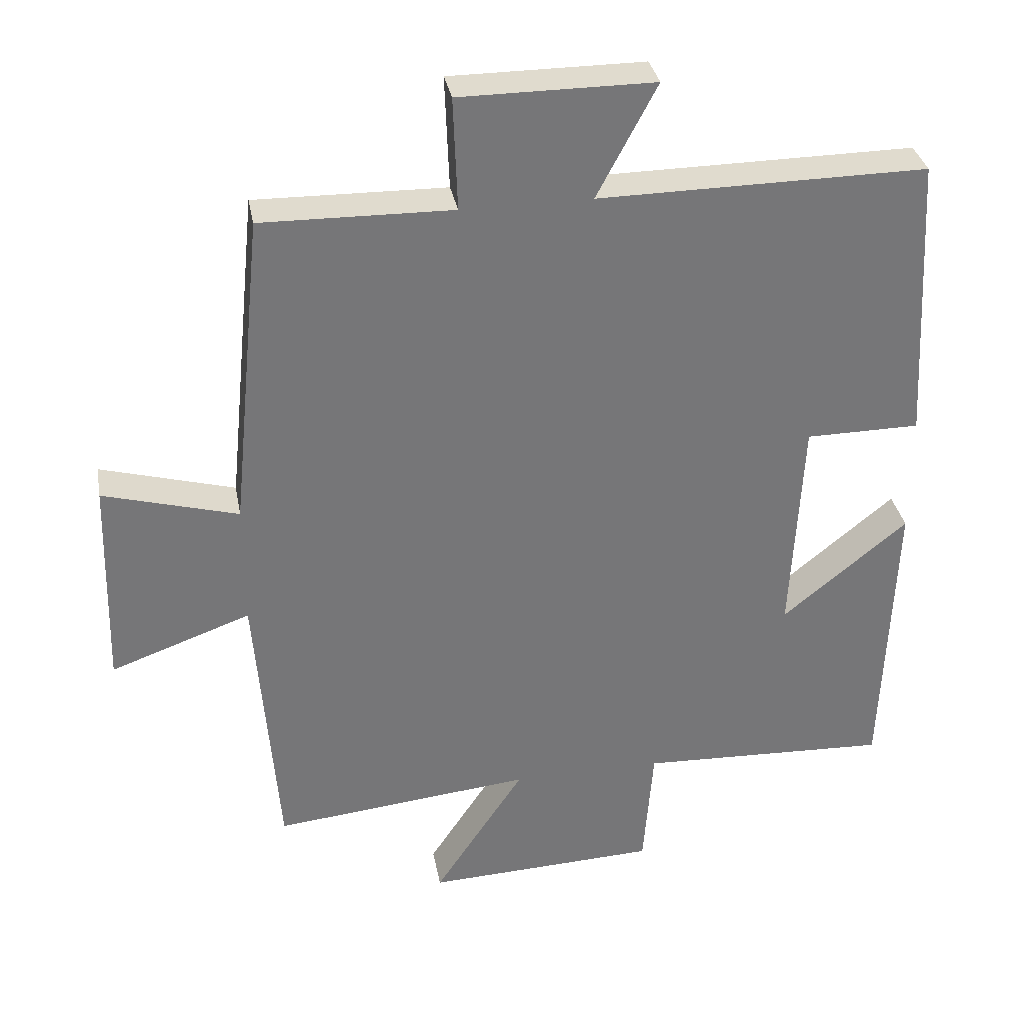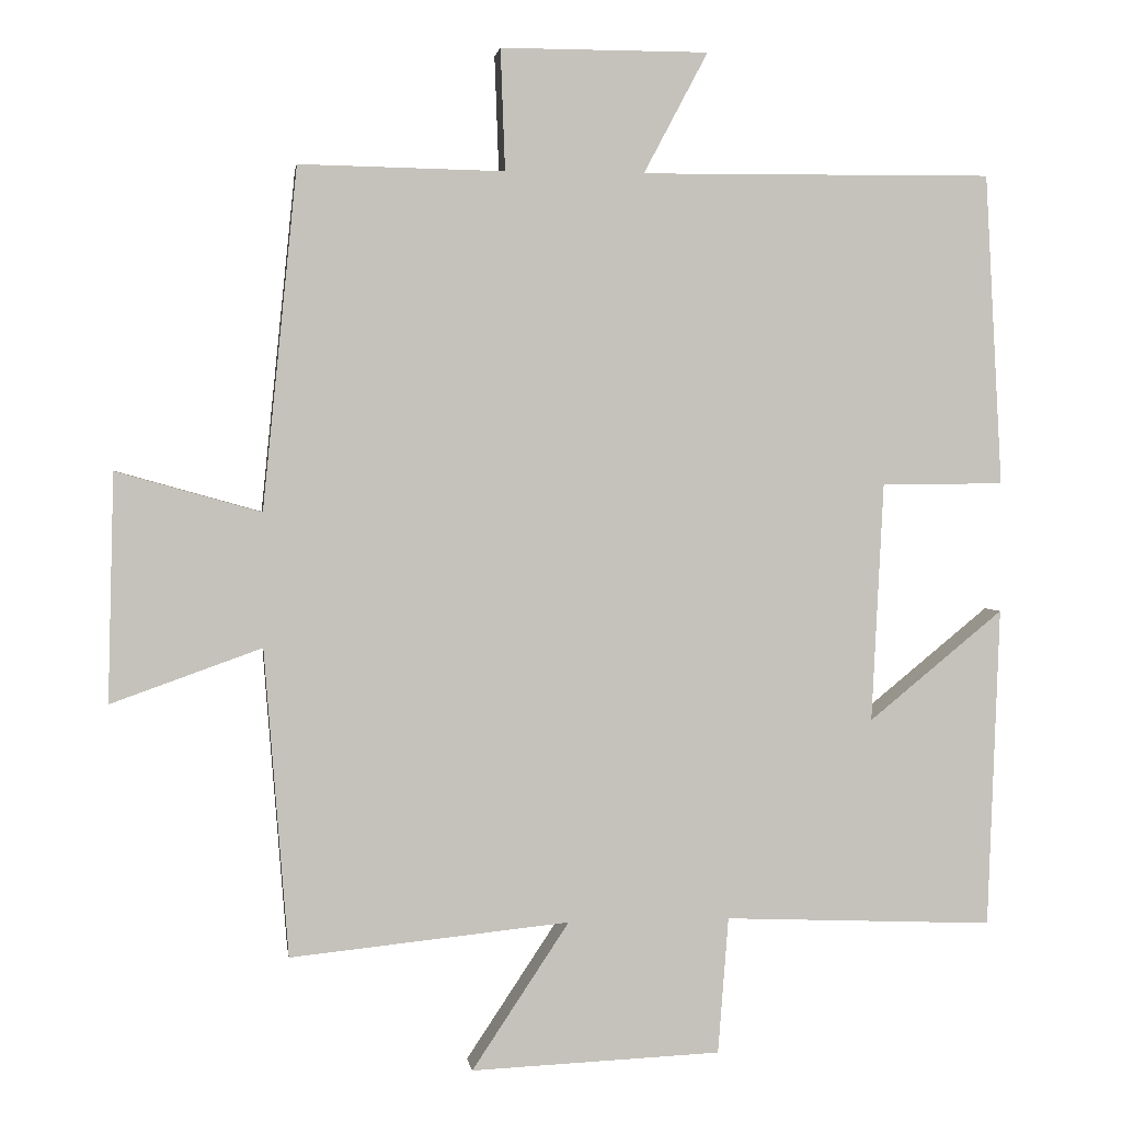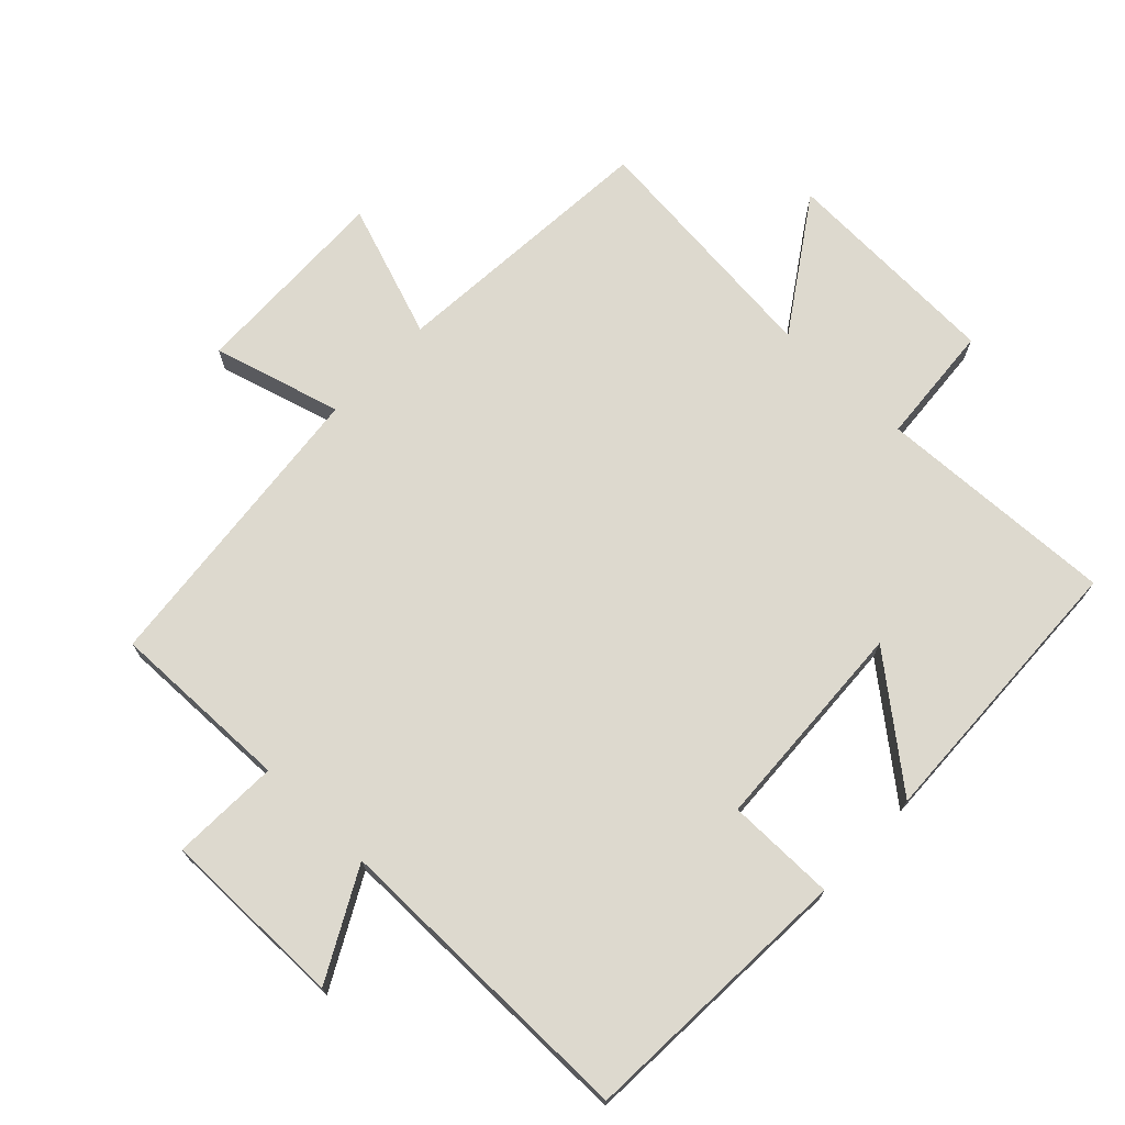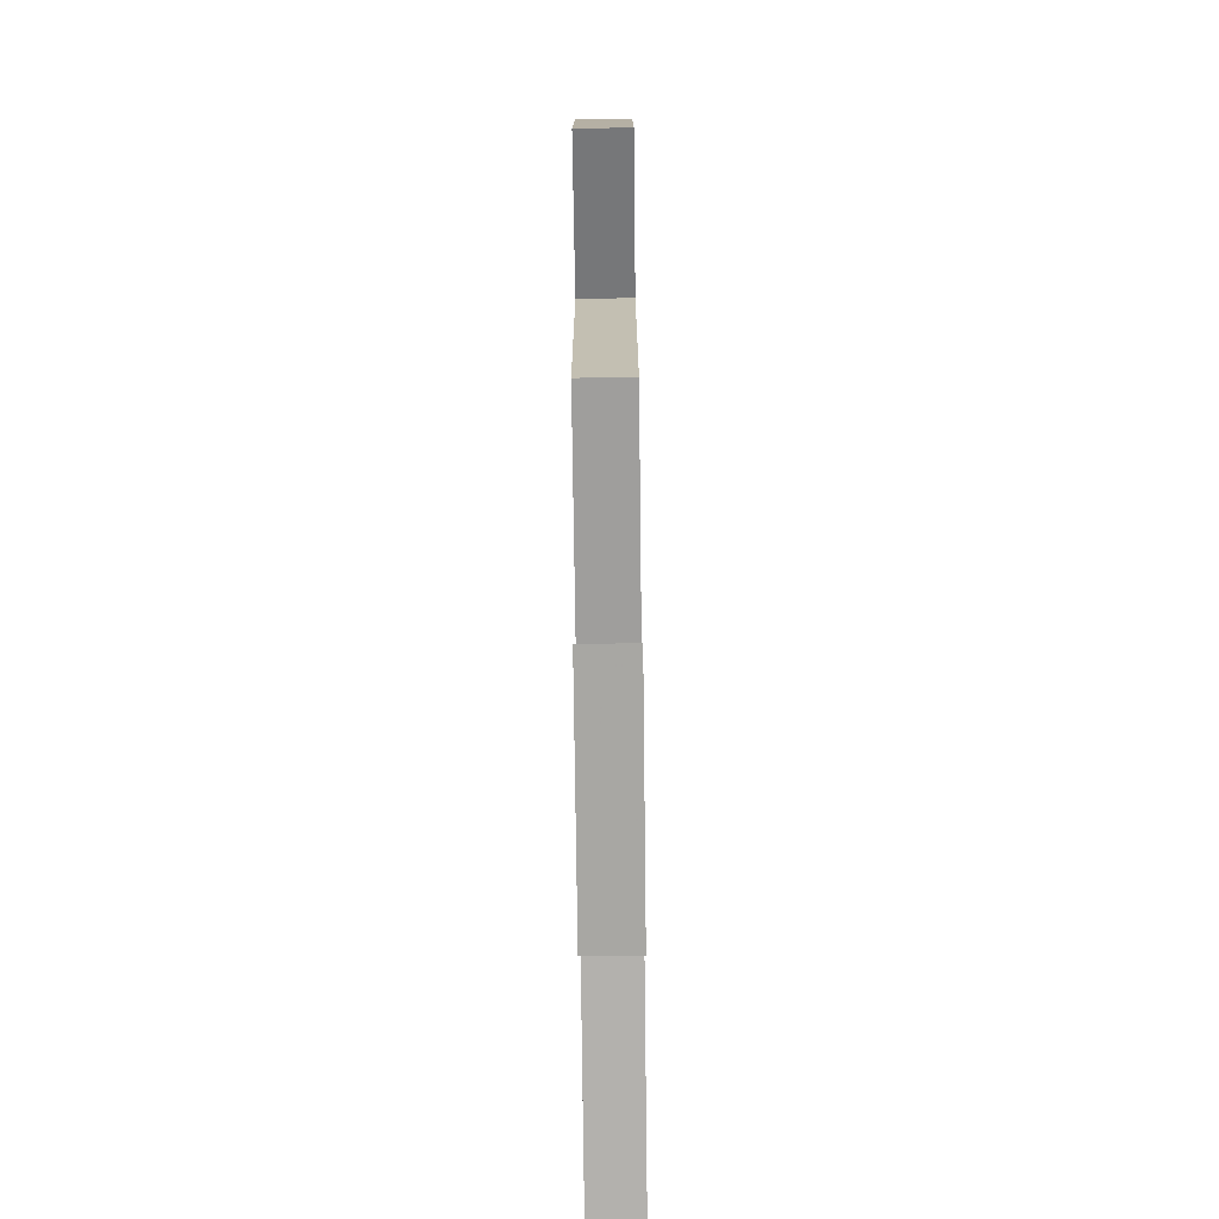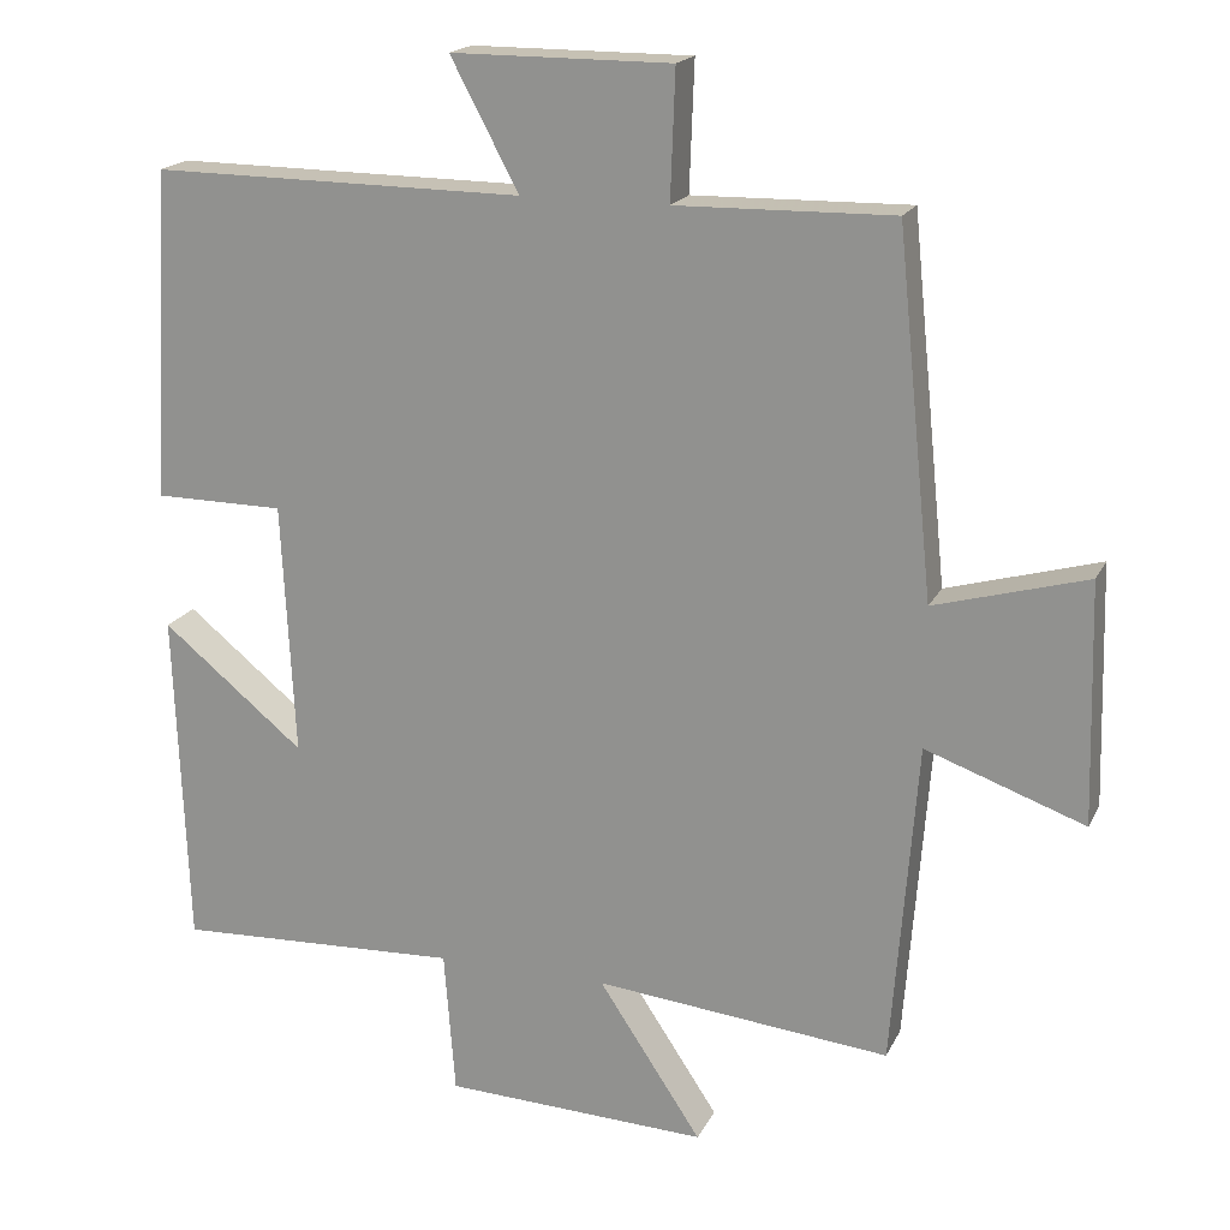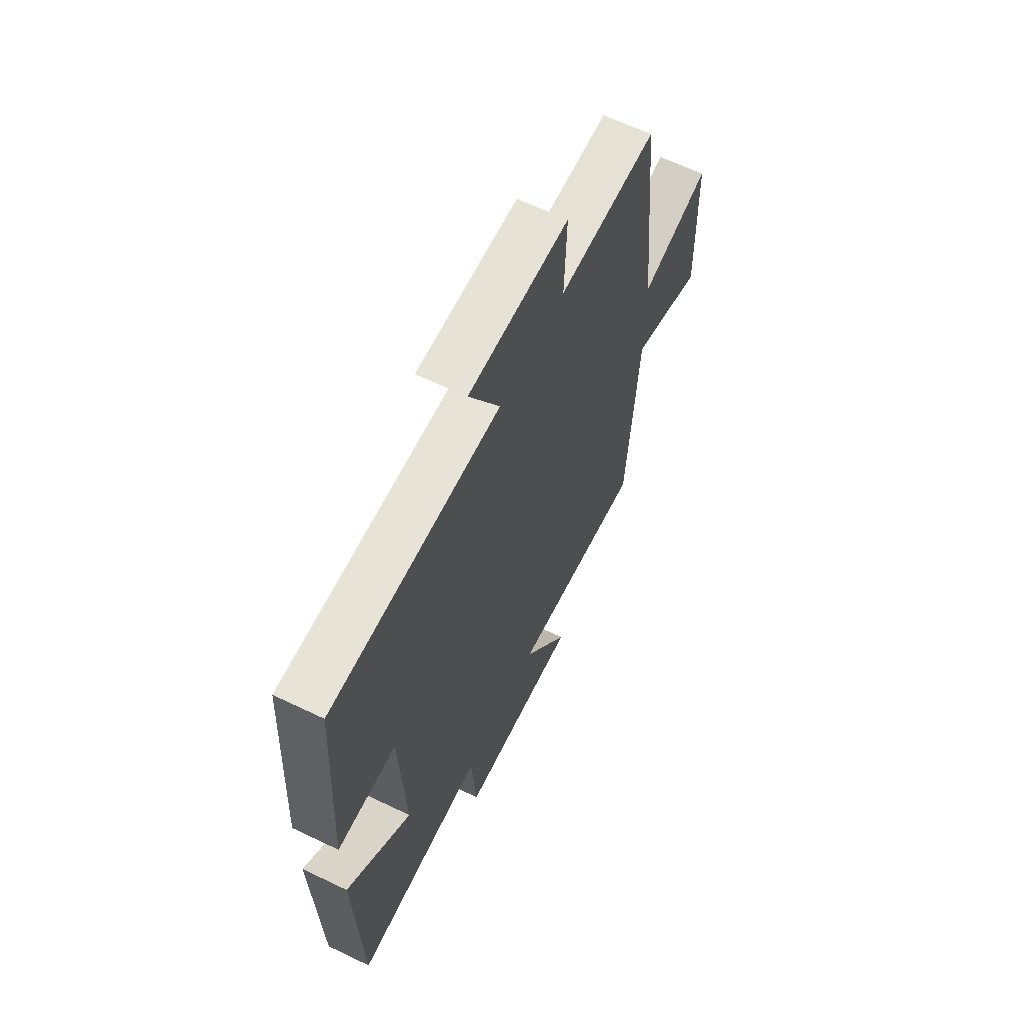
<metadata>
{"format":"obj","ext":"obj","renderer":"f3d","projection":"perspective","resolution":1024,"background":"white","views":[{"elev":33.5,"azim":-10.4,"up":"+Z"},{"elev":2.0,"azim":-7.9,"up":"+Z"},{"elev":71.8,"azim":43.6,"up":"+Y"},{"elev":-76.8,"azim":-89.3,"up":"+Z"},{"elev":18.5,"azim":-160.4,"up":"+Z"},{"elev":63.3,"azim":115.9,"up":"+Z"}]}
</metadata>
<code>
v 0.484 0.07 -0.515
v 0.123 0.07 -0.5
v 0.109 0.07 -0.682
v -0.225 0.07 -0.696
v -0.095 0.07 -0.5
v -0.468 0.07 -0.538
v -0.5 0.07 -0.128
v -0.701 0.07 -0.2
v -0.693 0.07 0.104
v -0.5 0.07 0.05
v -0.454 0.07 0.505
v -0.18 0.07 0.5
v -0.186 0.07 0.662
v 0.092 0.07 0.662
v 0.006 0.07 0.5
v 0.477 0.07 0.504
v 0.5 0.07 0.087
v 0.336 0.07 0.086
v 0.32 0.07 -0.234
v 0.5 0.07 -0.087
v 0.484 0 -0.515
v 0.123 0 -0.5
v 0.109 0 -0.682
v -0.225 0 -0.696
v -0.095 0 -0.5
v -0.468 0 -0.538
v -0.5 0 -0.128
v -0.701 0 -0.2
v -0.693 0 0.104
v -0.5 0 0.05
v -0.454 0 0.505
v -0.18 0 0.5
v -0.186 0 0.662
v 0.092 0 0.662
v 0.006 0 0.5
v 0.477 0 0.504
v 0.5 0 0.087
v 0.336 0 0.086
v 0.32 0 -0.234
v 0.5 0 -0.087
f 19 20 1 2
f 18 19 2
f 15 16 17 18
f 15 18 2
f 12 13 14 15
f 12 15 2 3
f 10 11 12 3
f 7 8 9 10
f 5 6 7 10
f 5 10 3
f 3 4 5
f 22 21 40 39
f 22 39 38
f 38 37 36 35
f 22 38 35
f 35 34 33 32
f 23 22 35 32
f 23 32 31 30
f 30 29 28 27
f 30 27 26 25
f 23 30 25
f 25 24 23
f 1 21 22 2
f 2 22 23 3
f 3 23 24 4
f 4 24 25 5
f 5 25 26 6
f 6 26 27 7
f 7 27 28 8
f 8 28 29 9
f 9 29 30 10
f 10 30 31 11
f 11 31 32 12
f 12 32 33 13
f 13 33 34 14
f 14 34 35 15
f 15 35 36 16
f 16 36 37 17
f 17 37 38 18
f 18 38 39 19
f 19 39 40 20
f 20 40 21 1

</code>
